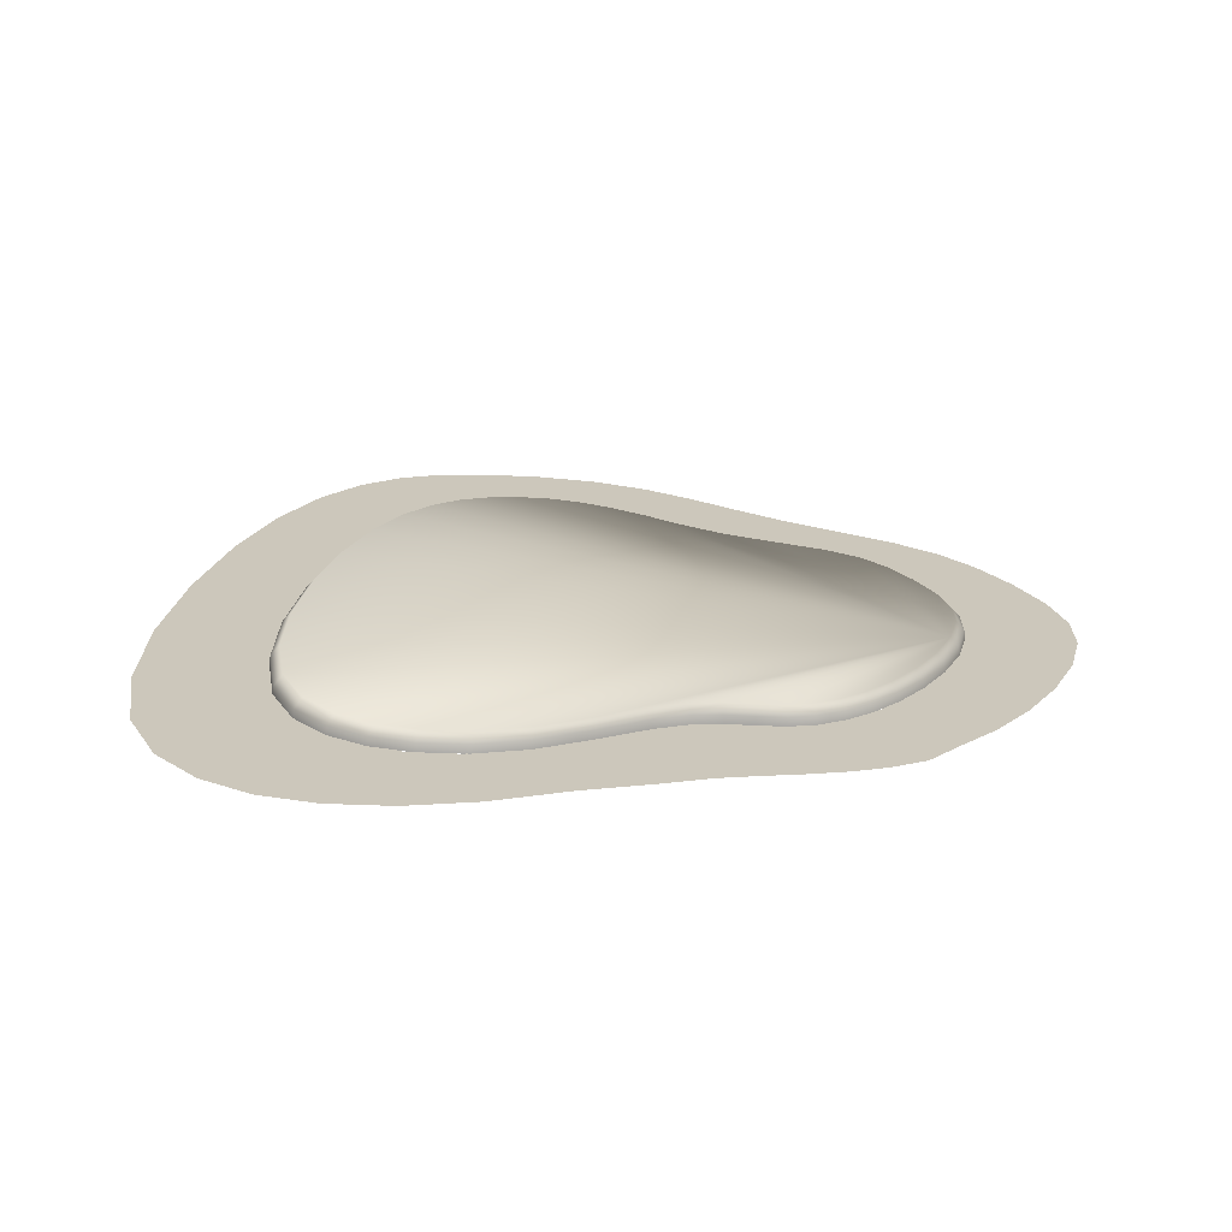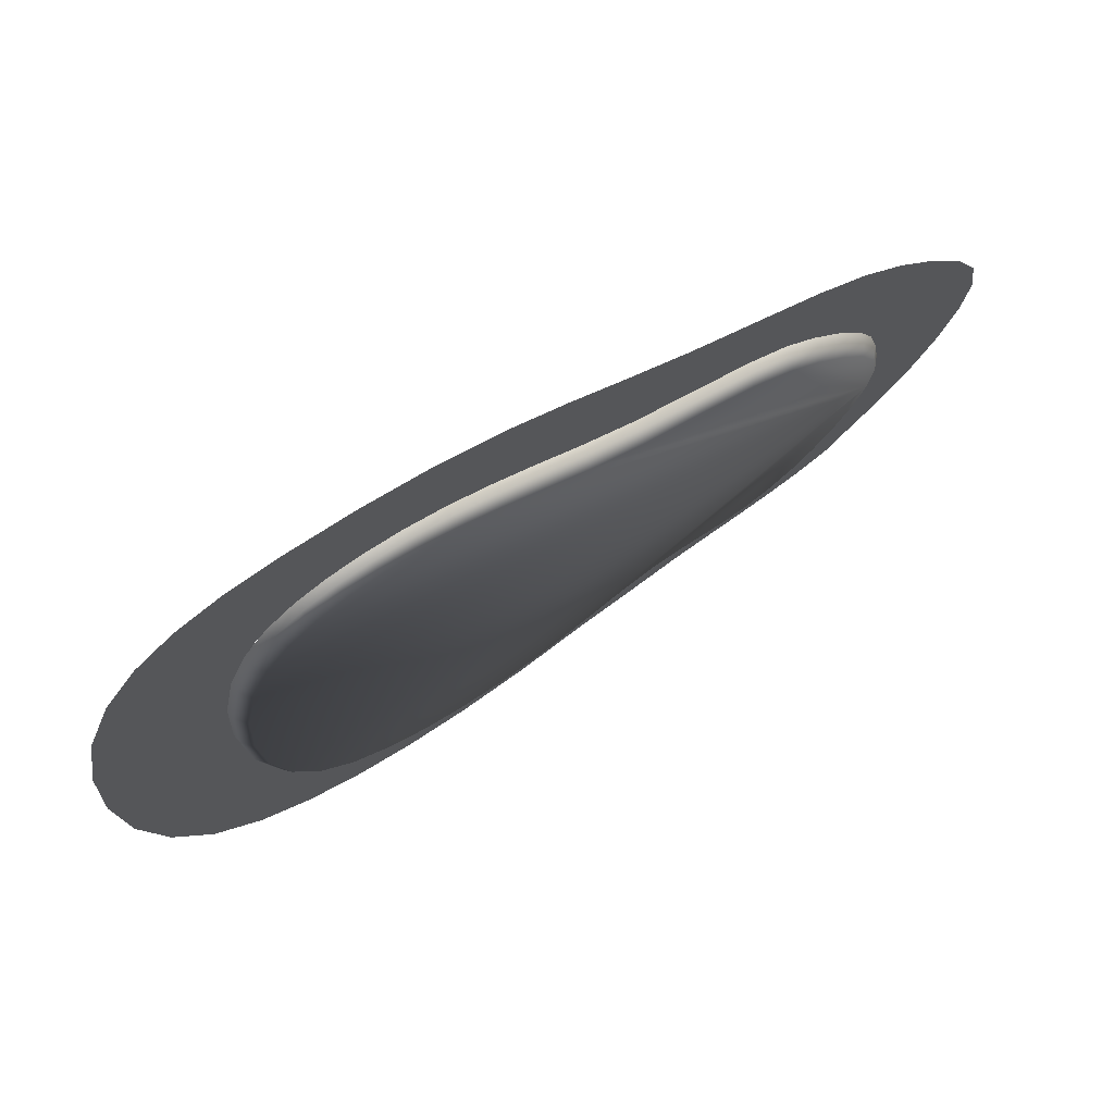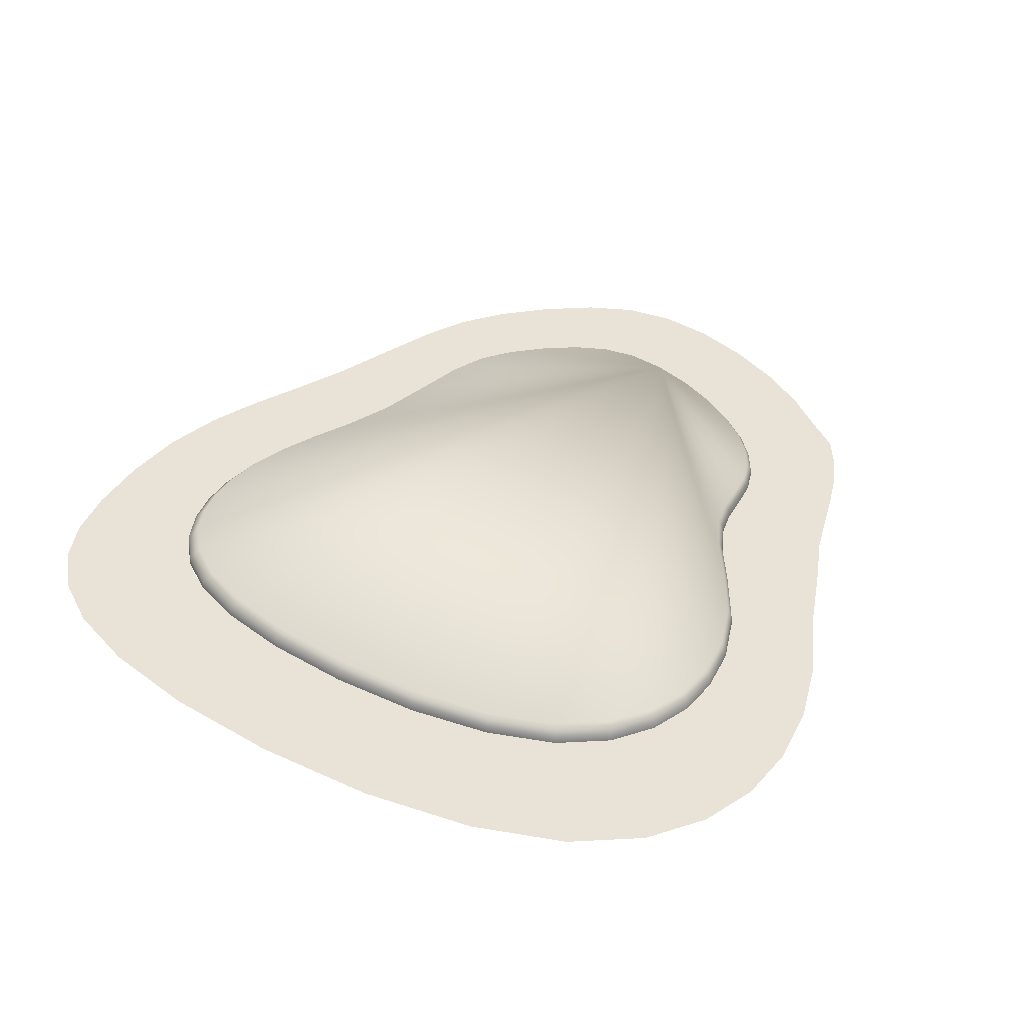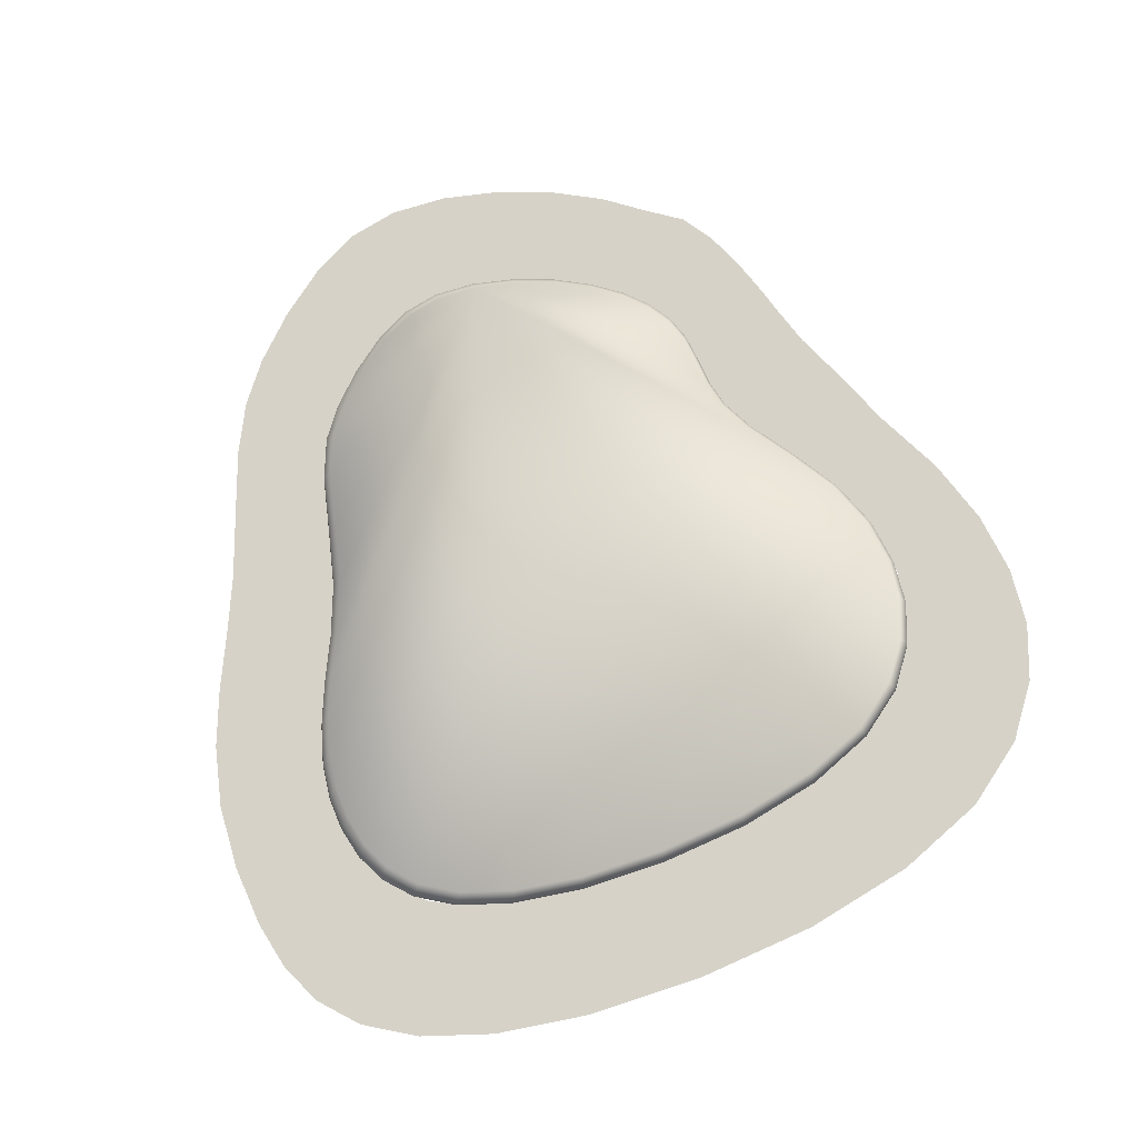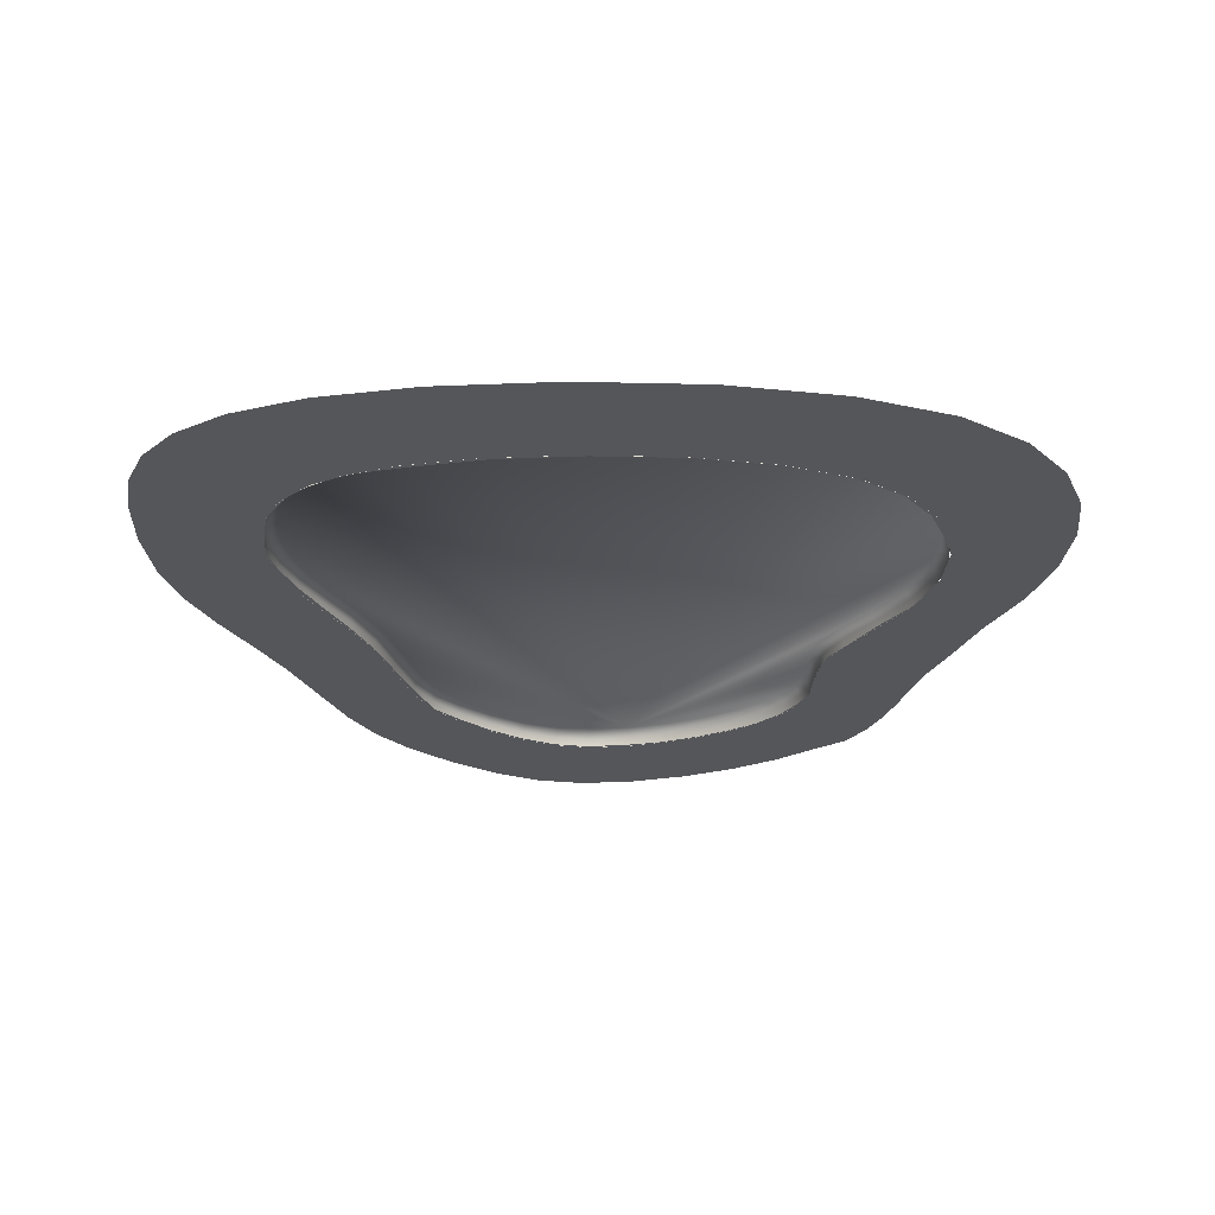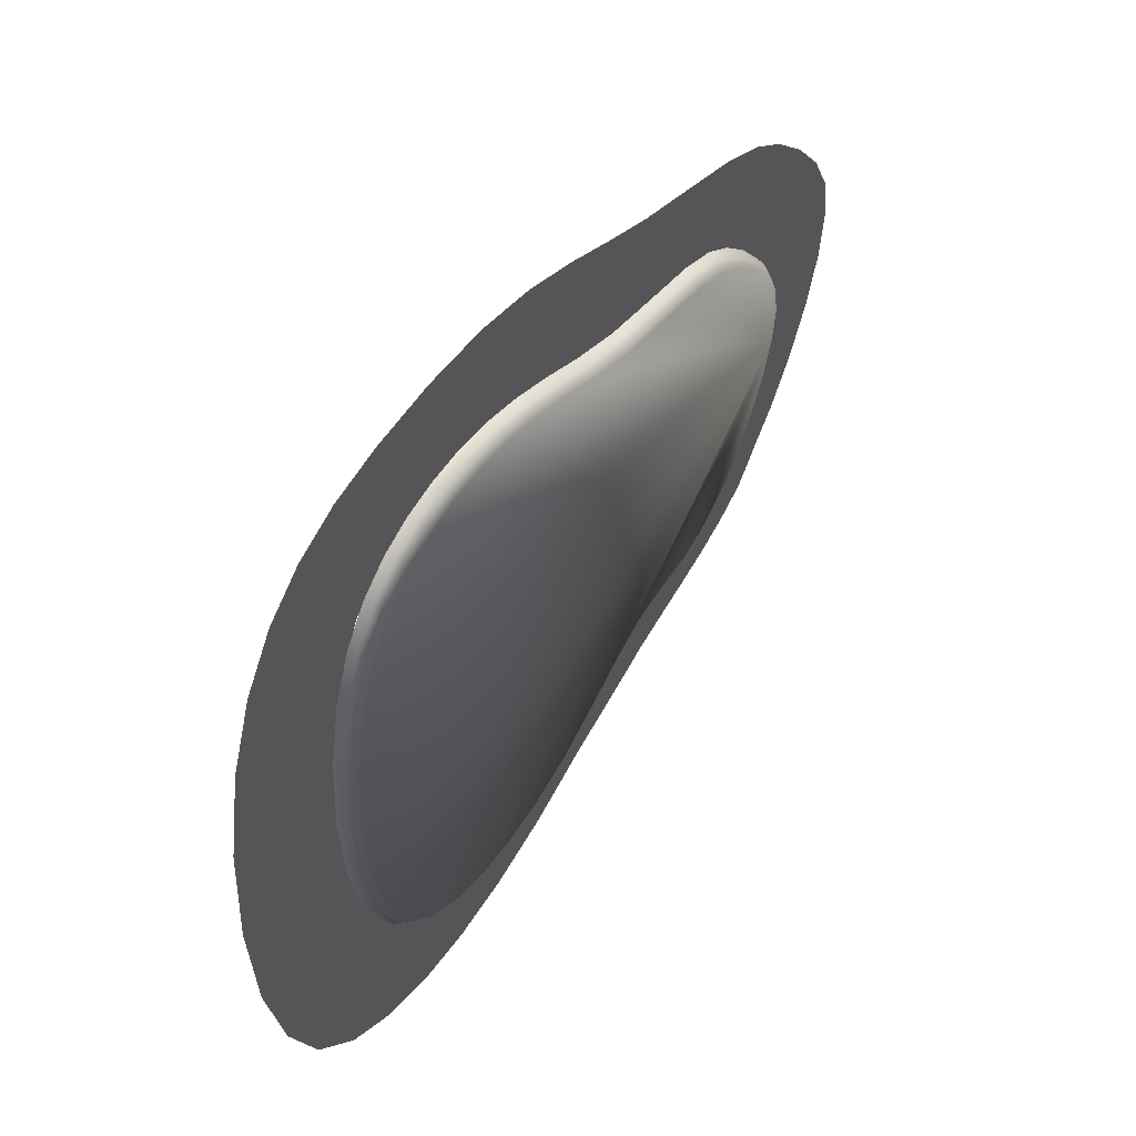
<metadata>
{"format":"obj","ext":"obj","renderer":"f3d","projection":"perspective","resolution":1024,"background":"white","views":[{"elev":21.6,"azim":-170.0,"up":"+Y"},{"elev":75.2,"azim":147.8,"up":"+Z"},{"elev":41.6,"azim":121.4,"up":"+Y"},{"elev":77.9,"azim":68.3,"up":"+Y"},{"elev":-25.9,"azim":90.2,"up":"+Y"},{"elev":56.6,"azim":123.7,"up":"+Z"}]}
</metadata>
<code>
o 5_Curve.025
v -11.81 0.9866 -10.05
v -13 0.9866 -8.924
v -14.14 0.9866 -7.431
v -9.251 0.9866 -11.23
v -10.58 0.9866 -10.81
v -15.19 0.9866 -5.574
v -16.07 0.9866 -3.443
v -16.66 0.9866 -1.168
v -16.84 0.9866 1.029
v -16.51 0.9866 2.985
v -15.64 0.9866 4.848
v -14.3 0.9866 6.752
v -12.75 0.9866 8.458
v -11.18 0.9866 9.719
v -9.152 0.9866 10.64
v -6.298 0.9866 11.41
v -3.227 0.9866 12.28
v -0.5942 0.9866 13.42
v 1.701 0.9866 14.62
v 3.883 0.9866 15.62
v 5.938 0.9866 16.31
v 7.816 0.9866 16.62
v 9.576 0.9866 16.59
v 11.28 0.9866 16.26
v 12.9 0.9866 15.52
v 15.64 0.9866 12.3
v 16.65 0.9866 9.478
v 17.35 0.9866 5.721
v 14.37 0.9866 14.26
v 17.63 0.9866 1.104
v 17.44 0.9866 -3.761
v 16.68 0.9866 -8.197
v 15.39 0.9866 -11.8
v 13.63 0.9866 -14.31
v 11.58 0.9866 -15.89
v 9.399 0.9866 -16.75
v 7.079 0.9866 -17.01
v 4.582 0.9866 -16.73
v 1.955 0.9866 -15.8
v -0.6802 0.9866 -14.21
v -3.011 0.9866 -12.64
v -4.798 0.9866 -11.77
v -6.294 0.9866 -11.45
v -7.792 0.9866 -11.37
v -13.33 0.4575 -9.091
v -14.51 0.4575 -7.554
v -12.11 0.4575 -10.25
v -12.15 -0.01 -10.29
v -13.39 -0.01 -9.13
v -14.57 -0.01 -7.587
v -10.83 0.4575 -11.04
v -9.466 0.4575 -11.47
v -9.502 -0.01 -11.52
v -10.88 -0.01 -11.09
v -15.59 0.4575 -5.645
v -16.49 0.4575 -3.454
v -15.66 -0.01 -5.67
v -16.56 -0.01001 -3.47
v -17.1 0.4575 -1.114
v -17.29 0.4575 1.149
v -17.17 -0.01001 -1.119
v -17.36 -0.01001 1.154
v -16.94 0.4575 3.165
v -16.05 0.4575 5.085
v -17.01 -0.01001 3.179
v -16.11 -0.01001 5.108
v -14.67 0.4575 7.043
v -13.08 0.4575 8.797
v -14.73 -0.01001 7.075
v -13.13 -0.01001 8.836
v -0.6215 0.4575 13.89
v 1.726 0.4575 15.12
v -3.314 0.4575 12.72
v -3.329 -0.01001 12.78
v -0.6278 -0.01001 13.95
v 1.728 -0.01001 15.18
v 3.964 0.4575 16.14
v 6.075 0.4575 16.84
v 3.975 -0.01001 16.21
v 6.095 -0.01001 16.91
v 8.007 0.4575 17.17
v 9.821 0.4575 17.14
v 8.035 -0.01001 17.24
v 9.858 -0.01001 17.21
v 11.58 0.4575 16.79
v 13.25 0.4575 16.03
v 11.63 -0.01001 16.86
v 13.3 -0.01001 16.09
v 17.12 0.4575 9.81
v 17.83 0.4575 5.954
v 16.08 0.4575 12.71
v 16.14 -0.01001 12.76
v 17.19 -0.01001 9.848
v 17.91 -0.01001 5.977
v 14.77 0.4575 14.73
v 14.83 -0.01001 14.79
v 18.13 0.4575 1.221
v 17.93 0.4575 -3.768
v 18.21 -0.01001 1.225
v 18 -0.01001 -3.782
v 17.15 0.4575 -8.32
v 15.82 0.4575 -12.02
v 17.22 -0.01 -8.352
v 15.89 -0.01 -12.06
v 9.65 0.4575 -17.11
v 7.26 0.4575 -17.38
v 11.89 0.4575 -16.23
v 11.94 -0.01 -16.3
v 9.687 -0.01 -17.19
v 7.286 -0.01 -17.46
v 4.689 0.4575 -17.1
v 1.99 0.4575 -16.14
v 4.703 -0.01 -17.17
v 1.993 -0.01 -16.21
v -0.7113 0.4575 -14.51
v -3.093 0.4575 -12.91
v -0.7182 -0.01 -14.57
v -3.108 -0.01 -12.97
v -4.913 0.4575 -12.02
v -6.436 0.4575 -11.7
v -4.933 -0.01 -12.07
v -6.46 -0.01 -11.75
v -7.968 0.4575 -11.61
v -7.997 -0.01 -11.66
v 14.01 0.4575 -14.61
v 14.07 -0.01 -14.67
v -6.455 0.4575 11.83
v -9.378 0.4575 11.04
v -9.416 -0.01001 11.09
v -6.482 -0.01001 11.88
v -11.47 0.4575 10.1
v -11.51 -0.01001 10.14
f 8 9 10 11 12 13 14 15 16 17 18 19 20 21 22 23 24 25 29 26 27 28 30 31 32 33 34 35 36 37 38 39 40 41 42 43 44 4 5 1 2 3 6 7
f 3 2 45 46
f 2 1 47 45
f 45 47 48 49
f 46 45 49 50
f 1 5 51 47
f 5 4 52 51
f 51 52 53 54
f 47 51 54 48
f 7 6 55 56
f 6 3 46 55
f 55 46 50 57
f 56 55 57 58
f 9 8 59 60
f 8 7 56 59
f 59 56 58 61
f 60 59 61 62
f 11 10 63 64
f 10 9 60 63
f 63 60 62 65
f 64 63 65 66
f 13 12 67 68
f 12 11 64 67
f 67 64 66 69
f 68 67 69 70
f 19 18 71 72
f 18 17 73 71
f 71 73 74 75
f 72 71 75 76
f 21 20 77 78
f 20 19 72 77
f 77 72 76 79
f 78 77 79 80
f 23 22 81 82
f 22 21 78 81
f 81 78 80 83
f 82 81 83 84
f 25 24 85 86
f 24 23 82 85
f 85 82 84 87
f 86 85 87 88
f 28 27 89 90
f 27 26 91 89
f 89 91 92 93
f 90 89 93 94
f 26 29 95 91
f 29 25 86 95
f 95 86 88 96
f 91 95 96 92
f 31 30 97 98
f 30 28 90 97
f 97 90 94 99
f 98 97 99 100
f 33 32 101 102
f 32 31 98 101
f 101 98 100 103
f 102 101 103 104
f 37 36 105 106
f 36 35 107 105
f 105 107 108 109
f 106 105 109 110
f 39 38 111 112
f 38 37 106 111
f 111 106 110 113
f 112 111 113 114
f 41 40 115 116
f 40 39 112 115
f 115 112 114 117
f 116 115 117 118
f 43 42 119 120
f 42 41 116 119
f 119 116 118 121
f 120 119 121 122
f 4 44 123 52
f 44 43 120 123
f 123 120 122 124
f 52 123 124 53
f 35 34 125 107
f 34 33 102 125
f 125 102 104 126
f 107 125 126 108
f 17 16 127 73
f 16 15 128 127
f 127 128 129 130
f 73 127 130 74
f 15 14 131 128
f 14 13 68 131
f 131 68 70 132
f 128 131 132 129
o 7_foam_Curve.005
v -9.313 -1e-06 10.85
v -11.6 -1e-06 9.993
v -13.31 -1e-06 11.8
v -11.02 -1e-06 12.99
v -13.03 -0 8.674
v -15.16 -1e-06 10.28
v -17.42 -1e-06 11.95
v -15.28 -1e-06 13.73
v -12.73 -1e-06 15.14
v -15.95 0 5.107
v -16.87 0 3.2
v -19.63 0 3.765
v -18.6 0 5.987
v -17.2 1e-06 1.324
v -20.03 1e-06 1.431
v -23.12 1e-06 1.6
v -22.65 0 4.329
v -21.44 -0 6.928
v 15.88 3e-06 -11.93
v 17.16 2e-06 -8.382
v 20.11 3e-06 -9.581
v 18.57 3e-06 -13.86
v 17.9 2e-06 -4.011
v 21 2e-06 -4.316
v 24.54 2e-06 -5.053
v 23.49 3e-06 -11.21
v 21.69 4e-06 -16.21
v -3.3 -1e-06 12.75
v -6.423 -1e-06 11.77
v -7.923 -1e-06 14.13
v -4.619 -1e-06 15.33
v -9.423 -2e-06 16.5
v -5.938 -2e-06 17.91
v 16.43 -1e-06 12
v 15.36 -1e-06 14.12
v 17.35 -2e-06 17.08
v 18.86 -1e-06 14.74
v 13.93 -2e-06 15.58
v 15.6 -2e-06 18.59
v 18.21 -3e-06 21.74
v 20.26 -2e-06 19.97
v 22.03 -2e-06 17.24
v 7.899 4e-06 -17.46
v 9.948 4e-06 -16.83
v 11.42 4e-06 -19.76
v 8.658 4e-06 -20.07
v 12.11 4e-06 -15.98
v 14.02 4e-06 -18.74
v 16.37 5e-06 -21.92
v 13.33 5e-06 -23.12
v 10.1 5e-06 -23.48
v 1.753 -1e-06 14.94
v -0.6101 -1e-06 13.83
v -1.743 -2e-06 16.61
v 0.8556 -2e-06 17.9
v -2.875 -2e-06 19.4
v -0.04143 -2e-06 20.86
v 14.14 3e-06 -14.42
v 16.47 4e-06 -16.85
v 19.23 4e-06 -19.72
v 1.909 4e-06 -16.14
v 5.058 4e-06 -17.25
v 5.68 4e-06 -19.75
v 2.538 4e-06 -18.74
v 6.611 5e-06 -23.12
v 2.919 5e-06 -22.01
v 6.268 -2e-06 16.78
v 4.019 -2e-06 15.96
v 3.466 -2e-06 19.05
v 6.152 -2e-06 19.85
v 2.913 -3e-06 22.15
v 6.159 -3e-06 23.05
v -14.71 2e-06 -7.222
v -13.76 2e-06 -8.701
v -15.45 3e-06 -10.42
v -16.82 2e-06 -8.639
v -12.37 3e-06 -10.02
v -13.99 3e-06 -11.77
v -16.38 3e-06 -14.18
v -17.76 3e-06 -12.26
v -19.35 3e-06 -10.18
v -2.723 3e-06 -13.23
v -0.4371 3e-06 -14.58
v -0.6301 4e-06 -17.07
v -3.428 4e-06 -15.44
v -0.8231 4e-06 -20.24
v -4.409 4e-06 -18.86
v 10.1 -2e-06 17.04
v 8.172 -2e-06 17.22
v 8.878 -2e-06 20.13
v 11.44 -2e-06 19.97
v 9.707 -3e-06 23.4
v 13.1 -3e-06 23.28
v -16.56 2e-06 -3.16
v -15.69 2e-06 -5.388
v -18.07 2e-06 -6.43
v -19.11 2e-06 -3.895
v -20.82 2e-06 -7.596
v -22.04 2e-06 -4.631
v -6.115 3e-06 -11.76
v -4.469 3e-06 -12.19
v -5.547 3e-06 -14.49
v -7.29 3e-06 -14.03
v -6.902 4e-06 -17.81
v -8.927 4e-06 -17.21
v 11.94 -2e-06 16.72
v 13.67 -2e-06 19.5
v 15.89 -3e-06 22.77
v -17.02 1e-06 -0.9116
v -19.82 1e-06 -1.188
v -22.86 1e-06 -1.464
v -9.556 3e-06 -11.52
v -7.783 3e-06 -11.61
v -9.023 3e-06 -13.72
v -10.76 3e-06 -13.33
v -10.91 4e-06 -16.67
v -12.85 4e-06 -16.05
v 17.81 0 5.325
v 17.13 -1e-06 9.028
v 20.07 -1e-06 11.39
v 20.9 -0 6.929
v 23.45 -1e-06 13.32
v 24.41 -0 8.1
v -14.68 -0 6.927
v -17 -0 8.253
v -19.57 -1e-06 9.58
v -11.01 3e-06 -10.88
v -12.42 3e-06 -12.71
v -14.66 3e-06 -15.27
v 18.1 1e-06 0.7793
v 21.24 1e-06 1.454
v 24.81 1e-06 1.696
f 133 134 135 136
f 134 137 138 135
f 135 138 139 140
f 136 135 140 141
f 142 143 144 145
f 143 146 147 144
f 144 147 148 149
f 145 144 149 150
f 151 152 153 154
f 152 155 156 153
f 153 156 157 158
f 154 153 158 159
f 160 161 162 163
f 161 133 136 162
f 162 136 141 164
f 163 162 164 165
f 166 167 168 169
f 167 170 171 168
f 168 171 172 173
f 169 168 173 174
f 175 176 177 178
f 176 179 180 177
f 177 180 181 182
f 178 177 182 183
f 184 185 186 187
f 185 160 163 186
f 186 163 165 188
f 187 186 188 189
f 179 190 191 180
f 190 151 154 191
f 191 154 159 192
f 180 191 192 181
f 193 194 195 196
f 194 175 178 195
f 195 178 183 197
f 196 195 197 198
f 199 200 201 202
f 200 184 187 201
f 201 187 189 203
f 202 201 203 204
f 205 206 207 208
f 206 209 210 207
f 207 210 211 212
f 208 207 212 213
f 214 215 216 217
f 215 193 196 216
f 216 196 198 218
f 217 216 218 219
f 220 221 222 223
f 221 199 202 222
f 222 202 204 224
f 223 222 224 225
f 226 227 228 229
f 227 205 208 228
f 228 208 213 230
f 229 228 230 231
f 232 233 234 235
f 233 214 217 234
f 234 217 219 236
f 235 234 236 237
f 170 238 239 171
f 238 220 223 239
f 239 223 225 240
f 171 239 240 172
f 146 241 242 147
f 241 226 229 242
f 242 229 231 243
f 147 242 243 148
f 244 245 246 247
f 245 232 235 246
f 246 235 237 248
f 247 246 248 249
f 250 251 252 253
f 251 166 169 252
f 252 169 174 254
f 253 252 254 255
f 137 256 257 138
f 256 142 145 257
f 257 145 150 258
f 138 257 258 139
f 209 259 260 210
f 259 244 247 260
f 260 247 249 261
f 210 260 261 211
f 155 262 263 156
f 262 250 253 263
f 263 253 255 264
f 156 263 264 157

</code>
